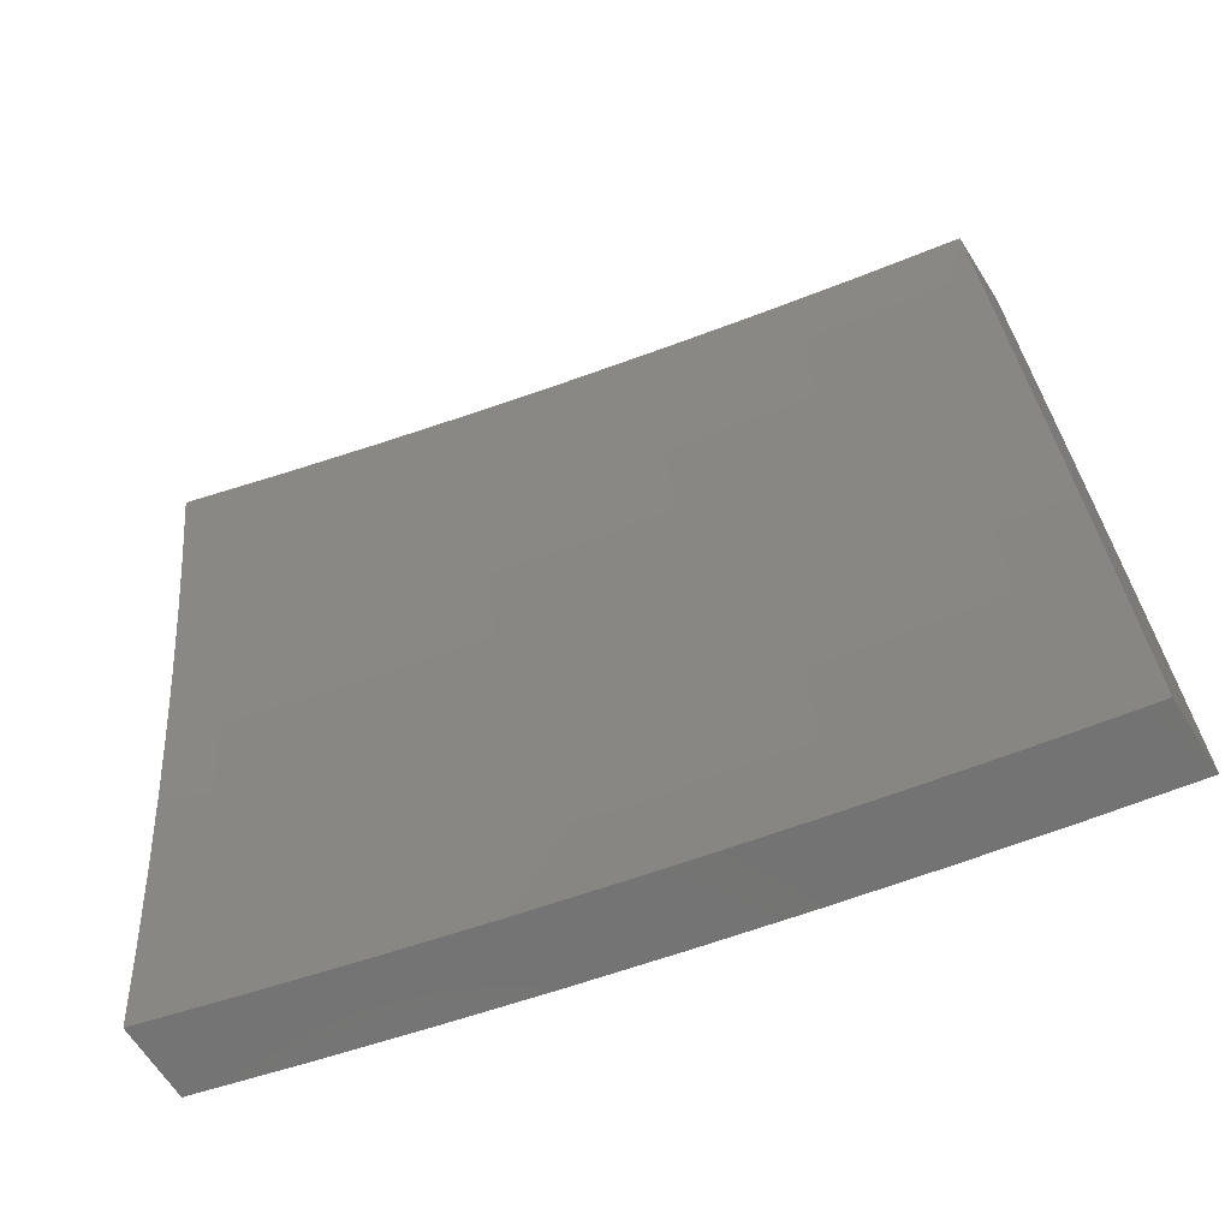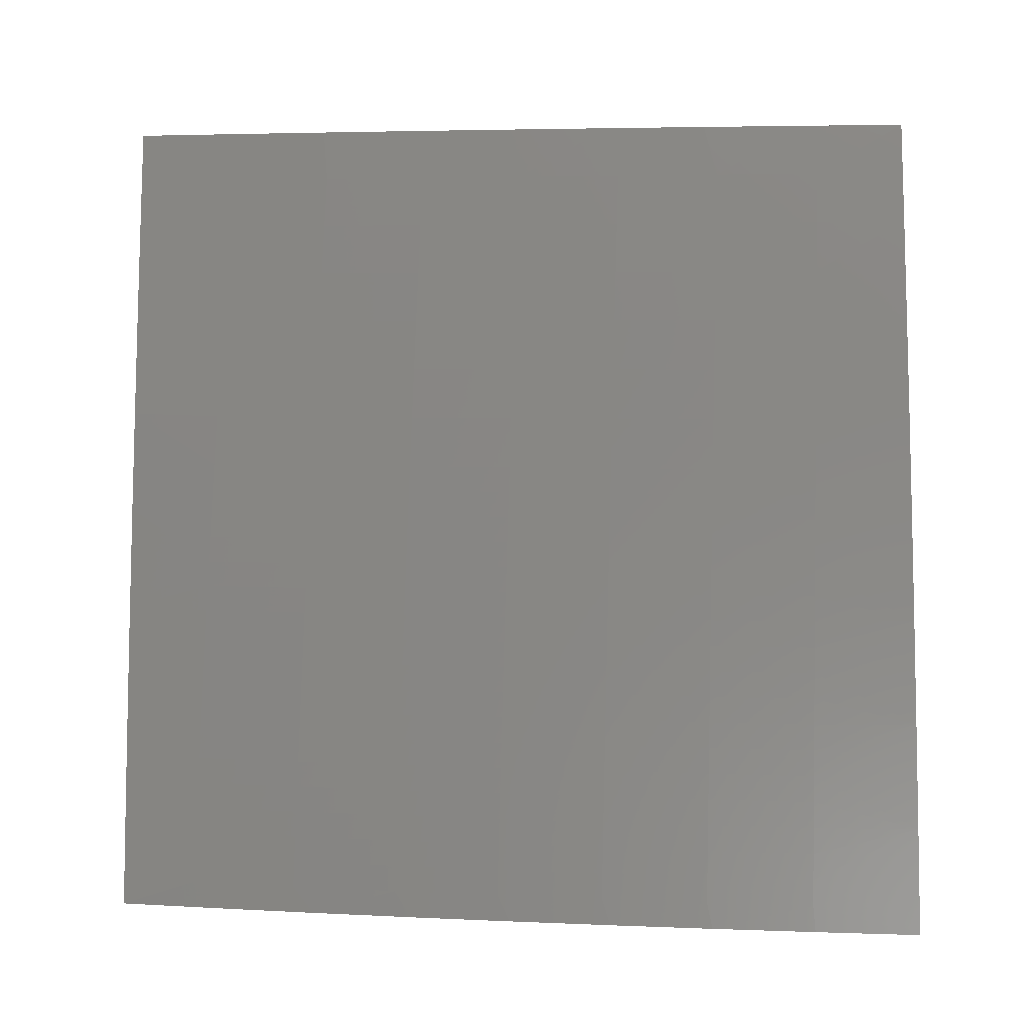
<metadata>
{"format":"stl","ext":"stl","renderer":"f3d","projection":"perspective","resolution":1024,"background":"white","views":[{"elev":-65.2,"azim":122.3,"up":"+Y"},{"elev":4.5,"azim":-89.6,"up":"+Z"}]}
</metadata>
<code>
# stl→obj: 400 verts, 796 faces
v -10.84 1.126 2
v -10.84 1.128 2.031
v -10.86 1 2
v -10.83 1.128 2.062
v -10.83 1 2.126
v -10.83 1.127 2.093
v -10.82 1.127 2.125
v -10.81 1.256 2.125
v -10.8 1.255 2.156
v -10.78 1.384 2.156
v -10.78 1.384 2.187
v -10.76 1.513 2.187
v -10.75 1.512 2.218
v -10.73 1.642 2.218
v -10.73 1.641 2.249
v -10.71 1.771 2.249
v -10.7 1.77 2.281
v -10.68 1.901 2.281
v -10.67 1.9 2.312
v -10.66 2 2.252
v -10.64 2 2.377
v -10.83 1.251 2
v -10.82 1.258 2.031
v -10.82 1.257 2.062
v -10.8 1.387 2.062
v -10.79 1.386 2.093
v -10.78 1.516 2.093
v -10.77 1.515 2.125
v -10.75 1.645 2.125
v -10.75 1.644 2.156
v -10.72 1.774 2.156
v -10.72 1.773 2.187
v -10.69 1.904 2.187
v -10.69 1.903 2.218
v -10.68 1.902 2.249
v -10.81 1.377 2
v -10.81 1.387 2.031
v -10.78 1.516 2.062
v -10.76 1.646 2.093
v -10.73 1.775 2.125
v -10.7 1.905 2.156
v -10.69 2 2.126
v -10.8 1.502 2
v -10.79 1.517 2.031
v -10.76 1.647 2.062
v -10.73 1.776 2.093
v -10.71 1.906 2.125
v -10.78 1.627 2
v -10.77 1.647 2.031
v -10.74 1.777 2.062
v -10.71 1.907 2.093
v -10.76 1.751 2
v -10.75 1.778 2.031
v -10.72 1.908 2.062
v -10.73 1.876 2
v -10.72 1.909 2.031
v -10.71 2 2
v -10.61 2 2.502
v -10.65 1.895 2.437
v -10.65 1.896 2.405
v -10.66 1.897 2.374
v -10.68 1.767 2.374
v -10.69 1.768 2.343
v -10.71 1.639 2.343
v -10.72 1.639 2.312
v -10.74 1.51 2.312
v -10.74 1.511 2.281
v -10.76 1.381 2.281
v -10.77 1.382 2.249
v -10.78 1.253 2.249
v -10.79 1.254 2.218
v -10.8 1.125 2.218
v -10.81 1.125 2.187
v -10.81 1 2.252
v -10.58 2 2.627
v -10.62 1.89 2.562
v -10.63 1.891 2.531
v -10.63 1.893 2.499
v -10.66 1.763 2.499
v -10.66 1.764 2.468
v -10.68 1.635 2.468
v -10.69 1.636 2.437
v -10.71 1.506 2.437
v -10.72 1.507 2.405
v -10.73 1.378 2.405
v -10.74 1.379 2.374
v -10.76 1.25 2.374
v -10.76 1.251 2.343
v -10.78 1.122 2.343
v -10.78 1.123 2.312
v -10.78 1 2.377
v -10.55 2 2.752
v -10.59 1.885 2.687
v -10.6 1.888 2.624
v -10.64 1.761 2.562
v -10.65 1.762 2.531
v -10.67 1.633 2.531
v -10.68 1.634 2.499
v -10.7 1.504 2.499
v -10.7 1.505 2.468
v -10.72 1.376 2.468
v -10.73 1.377 2.437
v -10.74 1.249 2.437
v -10.75 1.249 2.405
v -10.77 1.121 2.405
v -10.77 1.122 2.374
v -10.52 2 2.876
v -10.56 1.88 2.812
v -10.58 1.883 2.75
v -10.61 1.756 2.687
v -10.63 1.758 2.624
v -10.65 1.629 2.624
v -10.66 1.631 2.562
v -10.68 1.502 2.562
v -10.69 1.503 2.531
v -10.71 1.375 2.531
v -10.71 1.376 2.499
v -10.73 1.247 2.499
v -10.74 1.248 2.468
v -10.75 1.12 2.468
v -10.76 1.12 2.437
v -10.76 1 2.502
v -10.49 2 3
v -10.53 1.874 2.937
v -10.55 1.877 2.875
v -10.58 1.751 2.812
v -10.6 1.754 2.75
v -10.62 1.625 2.75
v -10.63 1.627 2.687
v -10.65 1.499 2.687
v -10.67 1.501 2.624
v -10.69 1.372 2.624
v -10.7 1.374 2.562
v -10.72 1.245 2.562
v -10.72 1.246 2.531
v -10.74 1.118 2.531
v -10.75 1.119 2.499
v -10.51 1.876 3
v -10.54 1.751 3
v -10.55 1.746 2.937
v -10.56 1.627 3
v -10.57 1.618 2.937
v -10.58 1.502 3
v -10.59 1.49 2.937
v -10.59 1.377 3
v -10.61 1.362 2.937
v -10.61 1.251 3
v -10.63 1.235 2.937
v -10.62 1.126 3
v -10.64 1.108 2.937
v -10.64 1 3
v -10.67 1 2.876
v -10.7 1 2.752
v -10.67 1.111 2.812
v -10.66 1.11 2.875
v -10.73 1 2.627
v -10.7 1.114 2.687
v -10.69 1.113 2.75
v -10.66 1.239 2.812
v -10.64 1.237 2.875
v -10.63 1.364 2.875
v -10.73 1.117 2.562
v -10.72 1.116 2.624
v -10.69 1.242 2.687
v -10.67 1.24 2.75
v -10.66 1.368 2.75
v -10.64 1.366 2.812
v -10.62 1.494 2.812
v -10.61 1.492 2.875
v -10.59 1.62 2.875
v -10.81 1.256 2.093
v -10.81 1.126 2.156
v -10.79 1.254 2.187
v -10.8 1.124 2.249
v -10.79 1.124 2.281
v -10.77 1.252 2.312
v -10.75 1.38 2.343
v -10.72 1.508 2.374
v -10.7 1.637 2.405
v -10.67 1.765 2.437
v -10.64 1.894 2.468
v -10.78 1.252 2.281
v -10.7 1.244 2.624
v -10.79 1.385 2.125
v -10.77 1.383 2.218
v -10.75 1.512 2.249
v -10.72 1.64 2.281
v -10.69 1.769 2.312
v -10.66 1.898 2.343
v -10.75 1.381 2.312
v -10.67 1.37 2.687
v -10.77 1.514 2.156
v -10.73 1.509 2.343
v -10.64 1.496 2.75
v -10.74 1.643 2.187
v -10.7 1.638 2.374
v -10.61 1.623 2.812
v -10.71 1.772 2.218
v -10.67 1.766 2.405
v -10.57 1.749 2.875
v -10.83 1.876 2
v -10.82 1.908 2.031
v -10.8 2 2
v -10.81 1.907 2.062
v -10.78 2 2.126
v -10.8 1.906 2.093
v -10.8 1.905 2.125
v -10.82 1.775 2.125
v -10.82 1.774 2.156
v -10.84 1.644 2.156
v -10.83 1.643 2.187
v -10.85 1.513 2.187
v -10.85 1.512 2.218
v -10.86 1.383 2.218
v -10.86 1.382 2.249
v -10.87 1.253 2.249
v -10.87 1.252 2.281
v -10.88 1.124 2.281
v -10.88 1.123 2.312
v -10.9 1 2.252
v -10.88 1 2.377
v -10.84 1.777 2.031
v -10.85 1.751 2
v -10.86 1.647 2.031
v -10.87 1.627 2
v -10.88 1.517 2.031
v -10.89 1.502 2
v -10.9 1.387 2.031
v -10.9 1.377 2
v -10.91 1.257 2.031
v -10.92 1.251 2
v -10.93 1.128 2.031
v -10.93 1.126 2
v -10.95 1 2
v -10.92 1.128 2.062
v -10.93 1 2.126
v -10.92 1.127 2.093
v -10.91 1.127 2.125
v -10.9 1.256 2.093
v -10.9 1.256 2.125
v -10.89 1.386 2.093
v -10.88 1.385 2.125
v -10.87 1.515 2.093
v -10.86 1.515 2.125
v -10.85 1.645 2.093
v -10.84 1.645 2.125
v -10.83 1.776 2.093
v -10.9 1.125 2.187
v -10.91 1.126 2.156
v -10.85 1 2.502
v -10.85 1.12 2.437
v -10.86 1.121 2.405
v -10.86 1.122 2.374
v -10.85 1.25 2.374
v -10.86 1.251 2.343
v -10.84 1.38 2.343
v -10.85 1.38 2.312
v -10.83 1.51 2.312
v -10.83 1.511 2.281
v -10.81 1.64 2.281
v -10.82 1.641 2.249
v -10.8 1.771 2.249
v -10.8 1.772 2.218
v -10.78 1.902 2.218
v -10.79 1.903 2.187
v -10.76 2 2.252
v -10.82 1 2.627
v -10.82 1.118 2.562
v -10.83 1.118 2.531
v -10.84 1.119 2.499
v -10.82 1.247 2.499
v -10.83 1.248 2.468
v -10.81 1.376 2.468
v -10.82 1.377 2.437
v -10.8 1.506 2.437
v -10.81 1.507 2.405
v -10.79 1.636 2.405
v -10.8 1.637 2.374
v -10.77 1.767 2.374
v -10.78 1.768 2.343
v -10.76 1.898 2.343
v -10.76 1.899 2.312
v -10.73 2 2.377
v -10.79 1 2.752
v -10.8 1.115 2.687
v -10.81 1.116 2.624
v -10.81 1.245 2.562
v -10.82 1.246 2.531
v -10.8 1.375 2.531
v -10.81 1.376 2.499
v -10.79 1.504 2.499
v -10.8 1.505 2.468
v -10.78 1.634 2.468
v -10.78 1.635 2.437
v -10.76 1.765 2.437
v -10.77 1.766 2.405
v -10.75 1.896 2.405
v -10.75 1.897 2.374
v -10.76 1 2.876
v -10.77 1.112 2.812
v -10.78 1.113 2.75
v -10.78 1.242 2.687
v -10.8 1.244 2.624
v -10.78 1.372 2.624
v -10.79 1.374 2.562
v -10.78 1.502 2.562
v -10.78 1.503 2.531
v -10.76 1.632 2.531
v -10.77 1.633 2.499
v -10.75 1.763 2.499
v -10.76 1.764 2.468
v -10.73 1.894 2.468
v -10.74 1.895 2.437
v -10.7 2 2.502
v -10.73 1 3
v -10.74 1.108 2.937
v -10.75 1.11 2.875
v -10.75 1.239 2.812
v -10.77 1.241 2.75
v -10.75 1.368 2.75
v -10.77 1.37 2.687
v -10.75 1.498 2.687
v -10.76 1.5 2.624
v -10.74 1.629 2.624
v -10.76 1.631 2.562
v -10.74 1.761 2.562
v -10.74 1.762 2.531
v -10.72 1.891 2.531
v -10.73 1.892 2.499
v -10.72 1.126 3
v -10.72 1.235 2.937
v -10.74 1.237 2.875
v -10.72 1.364 2.875
v -10.74 1.366 2.812
v -10.72 1.494 2.812
v -10.73 1.496 2.75
v -10.71 1.625 2.75
v -10.73 1.627 2.687
v -10.71 1.756 2.687
v -10.72 1.758 2.624
v -10.7 1.888 2.624
v -10.71 1.89 2.562
v -10.68 2 2.627
v -10.7 1.251 3
v -10.71 1.362 2.937
v -10.7 1.492 2.875
v -10.7 1.623 2.812
v -10.69 1.754 2.75
v -10.68 1.885 2.687
v -10.69 1.377 3
v -10.69 1.49 2.937
v -10.68 1.62 2.875
v -10.68 1.751 2.812
v -10.67 1.882 2.75
v -10.65 2 2.752
v -10.67 1.502 3
v -10.67 1.618 2.937
v -10.66 1.749 2.875
v -10.65 1.88 2.812
v -10.65 1.627 3
v -10.65 1.746 2.937
v -10.64 1.877 2.875
v -10.62 2 2.876
v -10.63 1.751 3
v -10.62 1.874 2.937
v -10.61 1.876 3
v -10.58 2 3
v -10.83 1.777 2.062
v -10.85 1.646 2.062
v -10.87 1.516 2.062
v -10.89 1.386 2.062
v -10.91 1.257 2.062
v -10.79 1.904 2.156
v -10.81 1.773 2.187
v -10.78 1.901 2.249
v -10.77 1.9 2.281
v -10.79 1.769 2.312
v -10.8 1.638 2.343
v -10.82 1.508 2.374
v -10.83 1.378 2.405
v -10.84 1.249 2.437
v -10.85 1.12 2.468
v -10.79 1.77 2.281
v -10.83 1.642 2.218
v -10.84 1.511 2.249
v -10.85 1.381 2.281
v -10.86 1.251 2.312
v -10.87 1.122 2.343
v -10.81 1.639 2.312
v -10.86 1.514 2.156
v -10.88 1.384 2.156
v -10.89 1.255 2.156
v -10.82 1.509 2.343
v -10.87 1.383 2.187
v -10.88 1.254 2.218
v -10.89 1.124 2.249
v -10.83 1.379 2.374
v -10.89 1.254 2.187
v -10.84 1.249 2.405
v -10.9 1.125 2.218
f 1 2 3
f 3 2 4
f 3 4 5
f 5 4 6
f 5 6 7
f 7 6 8
f 7 8 9
f 9 8 10
f 9 10 11
f 11 10 12
f 11 12 13
f 13 12 14
f 13 14 15
f 15 14 16
f 15 16 17
f 17 16 18
f 17 18 19
f 19 18 20
f 19 20 21
f 1 22 2
f 2 22 23
f 2 23 24
f 24 23 25
f 24 25 26
f 26 25 27
f 26 27 28
f 28 27 29
f 28 29 30
f 30 29 31
f 30 31 32
f 32 31 33
f 32 33 34
f 34 33 20
f 34 20 35
f 35 20 18
f 35 18 16
f 22 36 23
f 23 36 37
f 23 37 25
f 25 37 38
f 25 38 27
f 27 38 39
f 27 39 29
f 29 39 40
f 29 40 31
f 31 40 41
f 31 41 33
f 33 41 42
f 33 42 20
f 36 43 37
f 37 43 44
f 37 44 38
f 38 44 45
f 38 45 39
f 39 45 46
f 39 46 40
f 40 46 47
f 40 47 41
f 41 47 42
f 43 48 44
f 44 48 49
f 44 49 45
f 45 49 50
f 45 50 46
f 46 50 51
f 46 51 47
f 47 51 42
f 48 52 49
f 49 52 53
f 49 53 50
f 50 53 54
f 50 54 51
f 51 54 42
f 52 55 53
f 53 55 56
f 53 56 54
f 54 56 57
f 54 57 42
f 55 57 56
f 58 59 21
f 21 59 60
f 21 60 61
f 61 60 62
f 61 62 63
f 63 62 64
f 63 64 65
f 65 64 66
f 65 66 67
f 67 66 68
f 67 68 69
f 69 68 70
f 69 70 71
f 71 70 72
f 71 72 73
f 73 72 74
f 73 74 5
f 75 76 58
f 58 76 77
f 58 77 78
f 78 77 79
f 78 79 80
f 80 79 81
f 80 81 82
f 82 81 83
f 82 83 84
f 84 83 85
f 84 85 86
f 86 85 87
f 86 87 88
f 88 87 89
f 88 89 90
f 90 89 91
f 90 91 74
f 92 93 75
f 75 93 94
f 75 94 76
f 76 94 95
f 76 95 96
f 96 95 97
f 96 97 98
f 98 97 99
f 98 99 100
f 100 99 101
f 100 101 102
f 102 101 103
f 102 103 104
f 104 103 105
f 104 105 106
f 106 105 91
f 106 91 89
f 107 108 92
f 92 108 109
f 92 109 93
f 93 109 110
f 93 110 111
f 111 110 112
f 111 112 113
f 113 112 114
f 113 114 115
f 115 114 116
f 115 116 117
f 117 116 118
f 117 118 119
f 119 118 120
f 119 120 121
f 121 120 122
f 121 122 91
f 123 124 107
f 107 124 125
f 107 125 108
f 108 125 126
f 108 126 127
f 127 126 128
f 127 128 129
f 129 128 130
f 129 130 131
f 131 130 132
f 131 132 133
f 133 132 134
f 133 134 135
f 135 134 136
f 135 136 137
f 137 136 122
f 137 122 120
f 123 138 124
f 124 138 139
f 124 139 140
f 140 139 141
f 140 141 142
f 142 141 143
f 142 143 144
f 144 143 145
f 144 145 146
f 146 145 147
f 146 147 148
f 148 147 149
f 148 149 150
f 150 149 151
f 150 151 152
f 153 154 152
f 152 154 155
f 152 155 150
f 150 155 148
f 156 157 153
f 153 157 158
f 153 158 154
f 154 158 159
f 154 159 160
f 160 159 161
f 160 161 146
f 146 161 144
f 122 162 156
f 156 162 163
f 156 163 157
f 157 163 164
f 157 164 165
f 165 164 166
f 165 166 167
f 167 166 168
f 167 168 169
f 169 168 170
f 169 170 142
f 142 170 140
f 2 24 4
f 4 24 171
f 4 171 6
f 6 171 8
f 73 5 172
f 172 5 7
f 172 7 9
f 73 172 173
f 173 172 9
f 173 9 11
f 72 174 74
f 74 174 175
f 74 175 90
f 90 175 176
f 90 176 88
f 88 176 177
f 88 177 86
f 86 177 178
f 86 178 84
f 84 178 179
f 84 179 82
f 82 179 180
f 82 180 80
f 80 180 181
f 80 181 78
f 78 181 58
f 72 70 174
f 174 70 182
f 174 182 175
f 175 182 176
f 121 91 105
f 104 106 87
f 87 106 89
f 119 121 103
f 103 121 105
f 162 122 136
f 135 137 118
f 118 137 120
f 136 134 162
f 162 134 183
f 162 183 163
f 163 183 164
f 159 158 165
f 165 158 157
f 148 155 160
f 160 155 154
f 24 26 171
f 171 26 184
f 171 184 8
f 8 184 10
f 73 173 71
f 71 173 185
f 71 185 69
f 69 185 186
f 69 186 67
f 67 186 187
f 67 187 65
f 65 187 188
f 65 188 63
f 63 188 189
f 63 189 61
f 61 189 21
f 185 173 11
f 70 68 182
f 182 68 190
f 182 190 176
f 176 190 177
f 102 104 85
f 85 104 87
f 117 119 101
f 101 119 103
f 133 135 116
f 116 135 118
f 134 132 183
f 183 132 191
f 183 191 164
f 164 191 166
f 161 159 167
f 167 159 165
f 146 148 160
f 26 28 184
f 184 28 192
f 184 192 10
f 10 192 12
f 186 185 13
f 13 185 11
f 68 66 190
f 190 66 193
f 190 193 177
f 177 193 178
f 100 102 83
f 83 102 85
f 115 117 99
f 99 117 101
f 131 133 114
f 114 133 116
f 132 130 191
f 191 130 194
f 191 194 166
f 166 194 168
f 144 161 169
f 169 161 167
f 28 30 192
f 192 30 195
f 192 195 12
f 12 195 14
f 187 186 15
f 15 186 13
f 66 64 193
f 193 64 196
f 193 196 178
f 178 196 179
f 98 100 81
f 81 100 83
f 113 115 97
f 97 115 99
f 129 131 112
f 112 131 114
f 130 128 194
f 194 128 197
f 194 197 168
f 168 197 170
f 142 144 169
f 30 32 195
f 195 32 198
f 195 198 14
f 14 198 16
f 188 187 17
f 17 187 15
f 64 62 196
f 196 62 199
f 196 199 179
f 179 199 180
f 96 98 79
f 79 98 81
f 111 113 95
f 95 113 97
f 127 129 110
f 110 129 112
f 128 126 197
f 197 126 200
f 197 200 170
f 170 200 140
f 35 16 198
f 35 198 34
f 34 198 32
f 189 188 19
f 19 188 17
f 62 60 199
f 199 60 59
f 199 59 180
f 180 59 181
f 76 96 77
f 77 96 79
f 93 111 94
f 94 111 95
f 108 127 109
f 109 127 110
f 124 140 200
f 124 200 125
f 125 200 126
f 21 189 19
f 58 181 59
f 201 202 203
f 203 202 204
f 203 204 205
f 205 204 206
f 205 206 207
f 207 206 208
f 207 208 209
f 209 208 210
f 209 210 211
f 211 210 212
f 211 212 213
f 213 212 214
f 213 214 215
f 215 214 216
f 215 216 217
f 217 216 218
f 217 218 219
f 219 218 220
f 219 220 221
f 202 201 222
f 222 201 223
f 222 223 224
f 224 223 225
f 224 225 226
f 226 225 227
f 226 227 228
f 228 227 229
f 228 229 230
f 230 229 231
f 230 231 232
f 232 231 233
f 232 233 234
f 232 234 235
f 235 234 236
f 235 236 237
f 237 236 238
f 237 238 239
f 239 238 240
f 239 240 241
f 241 240 242
f 241 242 243
f 243 242 244
f 243 244 245
f 245 244 246
f 245 246 247
f 247 246 208
f 247 208 206
f 220 248 236
f 236 248 249
f 236 249 238
f 238 249 240
f 250 251 221
f 221 251 252
f 221 252 253
f 253 252 254
f 253 254 255
f 255 254 256
f 255 256 257
f 257 256 258
f 257 258 259
f 259 258 260
f 259 260 261
f 261 260 262
f 261 262 263
f 263 262 264
f 263 264 265
f 265 264 266
f 265 266 205
f 267 268 250
f 250 268 269
f 250 269 270
f 270 269 271
f 270 271 272
f 272 271 273
f 272 273 274
f 274 273 275
f 274 275 276
f 276 275 277
f 276 277 278
f 278 277 279
f 278 279 280
f 280 279 281
f 280 281 282
f 282 281 283
f 282 283 266
f 284 285 267
f 267 285 286
f 267 286 268
f 268 286 287
f 268 287 288
f 288 287 289
f 288 289 290
f 290 289 291
f 290 291 292
f 292 291 293
f 292 293 294
f 294 293 295
f 294 295 296
f 296 295 297
f 296 297 298
f 298 297 283
f 298 283 281
f 299 300 284
f 284 300 301
f 284 301 285
f 285 301 302
f 285 302 303
f 303 302 304
f 303 304 305
f 305 304 306
f 305 306 307
f 307 306 308
f 307 308 309
f 309 308 310
f 309 310 311
f 311 310 312
f 311 312 313
f 313 312 314
f 313 314 283
f 315 316 299
f 299 316 317
f 299 317 300
f 300 317 318
f 300 318 319
f 319 318 320
f 319 320 321
f 321 320 322
f 321 322 323
f 323 322 324
f 323 324 325
f 325 324 326
f 325 326 327
f 327 326 328
f 327 328 329
f 329 328 314
f 329 314 312
f 315 330 316
f 316 330 331
f 316 331 332
f 332 331 333
f 332 333 334
f 334 333 335
f 334 335 336
f 336 335 337
f 336 337 338
f 338 337 339
f 338 339 340
f 340 339 341
f 340 341 342
f 342 341 343
f 342 343 314
f 330 344 331
f 331 344 345
f 331 345 333
f 333 345 346
f 333 346 335
f 335 346 347
f 335 347 337
f 337 347 348
f 337 348 339
f 339 348 349
f 339 349 341
f 341 349 343
f 344 350 345
f 345 350 351
f 345 351 346
f 346 351 352
f 346 352 347
f 347 352 353
f 347 353 348
f 348 353 354
f 348 354 349
f 349 354 355
f 349 355 343
f 350 356 351
f 351 356 357
f 351 357 352
f 352 357 358
f 352 358 353
f 353 358 359
f 353 359 354
f 354 359 355
f 356 360 357
f 357 360 361
f 357 361 358
f 358 361 362
f 358 362 359
f 359 362 363
f 359 363 355
f 360 364 361
f 361 364 365
f 361 365 362
f 362 365 363
f 364 366 365
f 365 366 367
f 365 367 363
f 247 206 204
f 204 202 368
f 368 202 222
f 368 222 369
f 369 222 224
f 369 224 370
f 370 224 226
f 370 226 371
f 371 226 228
f 371 228 372
f 372 228 230
f 372 230 235
f 235 230 232
f 265 205 373
f 373 205 207
f 373 207 209
f 265 373 374
f 374 373 209
f 374 209 211
f 264 375 266
f 266 375 376
f 266 376 282
f 282 376 377
f 282 377 280
f 280 377 378
f 280 378 278
f 278 378 379
f 278 379 276
f 276 379 380
f 276 380 274
f 274 380 381
f 274 381 272
f 272 381 382
f 272 382 270
f 270 382 250
f 264 262 375
f 375 262 383
f 375 383 376
f 376 383 377
f 313 283 297
f 296 298 279
f 279 298 281
f 311 313 295
f 295 313 297
f 342 314 328
f 327 329 310
f 310 329 312
f 340 342 326
f 326 342 328
f 245 247 368
f 368 247 204
f 245 368 369
f 210 208 246
f 265 374 263
f 263 374 384
f 263 384 261
f 261 384 385
f 261 385 259
f 259 385 386
f 259 386 257
f 257 386 387
f 257 387 255
f 255 387 388
f 255 388 253
f 253 388 221
f 384 374 211
f 262 260 383
f 383 260 389
f 383 389 377
f 377 389 378
f 294 296 277
f 277 296 279
f 309 311 293
f 293 311 295
f 325 327 308
f 308 327 310
f 338 340 324
f 324 340 326
f 243 245 369
f 243 369 370
f 210 246 390
f 390 246 244
f 390 244 391
f 391 244 242
f 391 242 392
f 392 242 240
f 392 240 249
f 385 384 213
f 213 384 211
f 260 258 389
f 389 258 393
f 389 393 378
f 378 393 379
f 292 294 275
f 275 294 277
f 307 309 291
f 291 309 293
f 323 325 306
f 306 325 308
f 336 338 322
f 322 338 324
f 241 243 370
f 241 370 371
f 210 390 212
f 212 390 394
f 212 394 214
f 214 394 395
f 214 395 216
f 216 395 396
f 216 396 218
f 218 396 220
f 394 390 391
f 386 385 215
f 215 385 213
f 258 256 393
f 393 256 397
f 393 397 379
f 379 397 380
f 290 292 273
f 273 292 275
f 305 307 289
f 289 307 291
f 321 323 304
f 304 323 306
f 334 336 320
f 320 336 322
f 239 241 371
f 239 371 372
f 394 391 398
f 398 391 392
f 398 392 248
f 248 392 249
f 387 386 217
f 217 386 215
f 256 254 397
f 397 254 399
f 397 399 380
f 380 399 381
f 288 290 271
f 271 290 273
f 303 305 287
f 287 305 289
f 319 321 302
f 302 321 304
f 332 334 318
f 318 334 320
f 237 239 372
f 237 372 235
f 394 398 395
f 395 398 400
f 395 400 396
f 396 400 220
f 400 398 248
f 388 387 219
f 219 387 217
f 254 252 399
f 399 252 251
f 399 251 381
f 381 251 382
f 268 288 269
f 269 288 271
f 285 303 286
f 286 303 287
f 300 319 301
f 301 319 302
f 316 332 317
f 317 332 318
f 220 400 248
f 221 388 219
f 250 382 251
f 123 107 367
f 367 107 92
f 367 92 363
f 363 92 75
f 363 75 355
f 355 75 58
f 355 58 343
f 343 58 21
f 343 21 314
f 314 21 20
f 314 20 283
f 283 20 42
f 283 42 266
f 266 42 57
f 266 57 205
f 205 57 203
f 57 55 203
f 203 55 52
f 203 52 201
f 201 52 48
f 201 48 223
f 223 48 43
f 223 43 225
f 225 43 36
f 225 36 227
f 227 36 22
f 227 22 229
f 229 22 1
f 229 1 231
f 231 1 3
f 231 3 233
f 233 3 234
f 149 344 151
f 151 344 330
f 151 330 315
f 344 149 350
f 350 149 147
f 350 147 356
f 356 147 145
f 356 145 360
f 360 145 143
f 360 143 364
f 364 143 141
f 364 141 366
f 366 141 139
f 366 139 367
f 367 139 138
f 367 138 123
f 5 220 3
f 3 220 236
f 3 236 234
f 220 5 221
f 221 5 74
f 221 74 250
f 250 74 91
f 250 91 267
f 267 91 122
f 267 122 284
f 284 122 156
f 284 156 299
f 299 156 153
f 299 153 315
f 315 153 152
f 315 152 151

</code>
